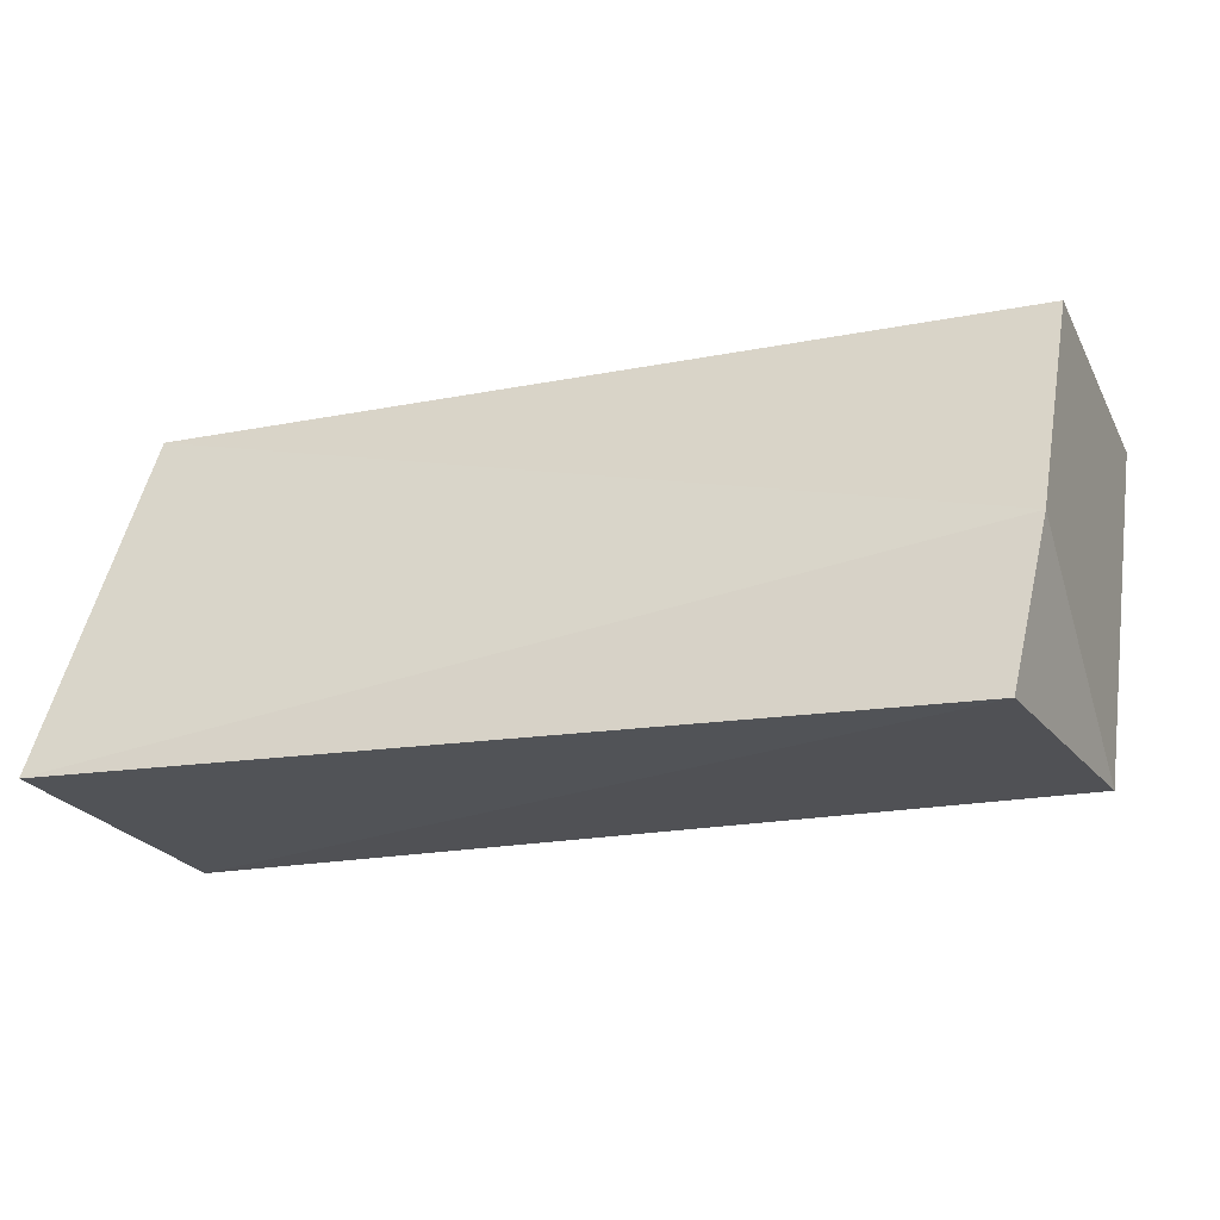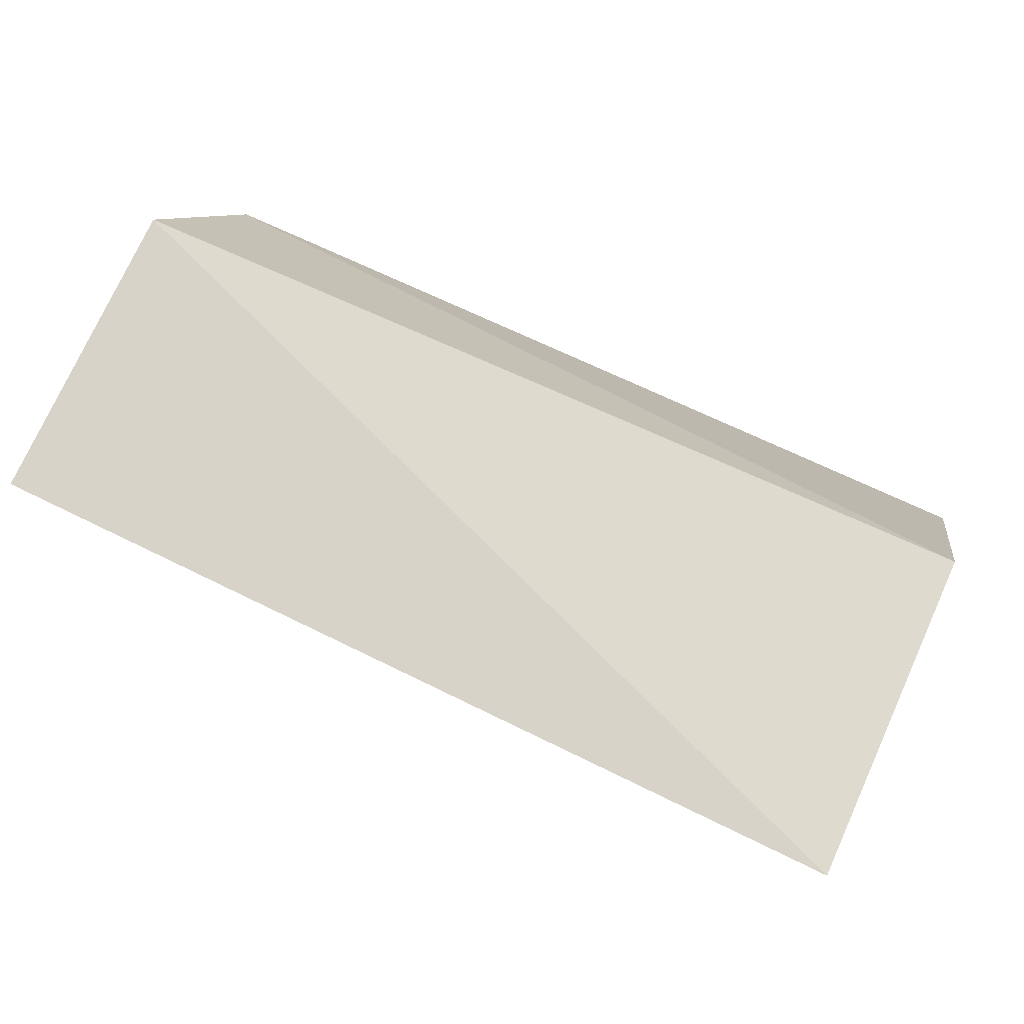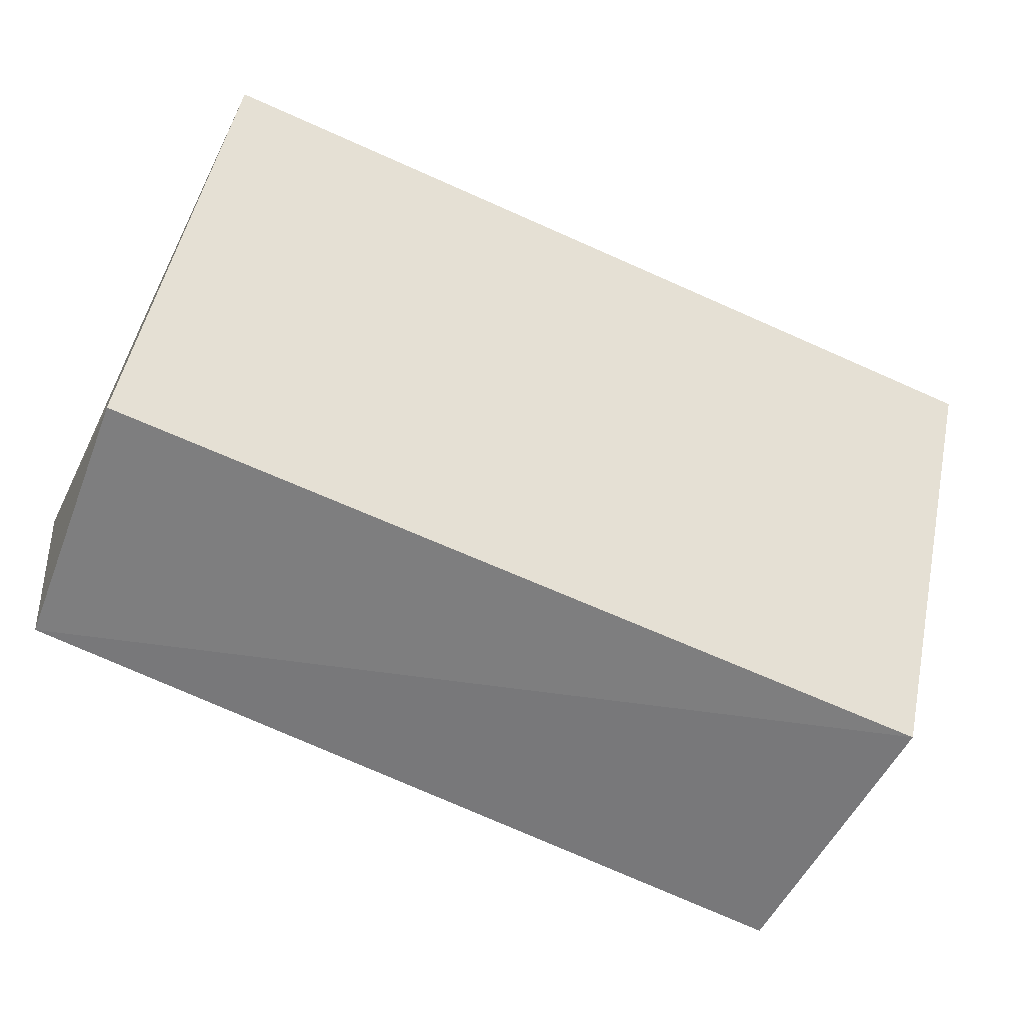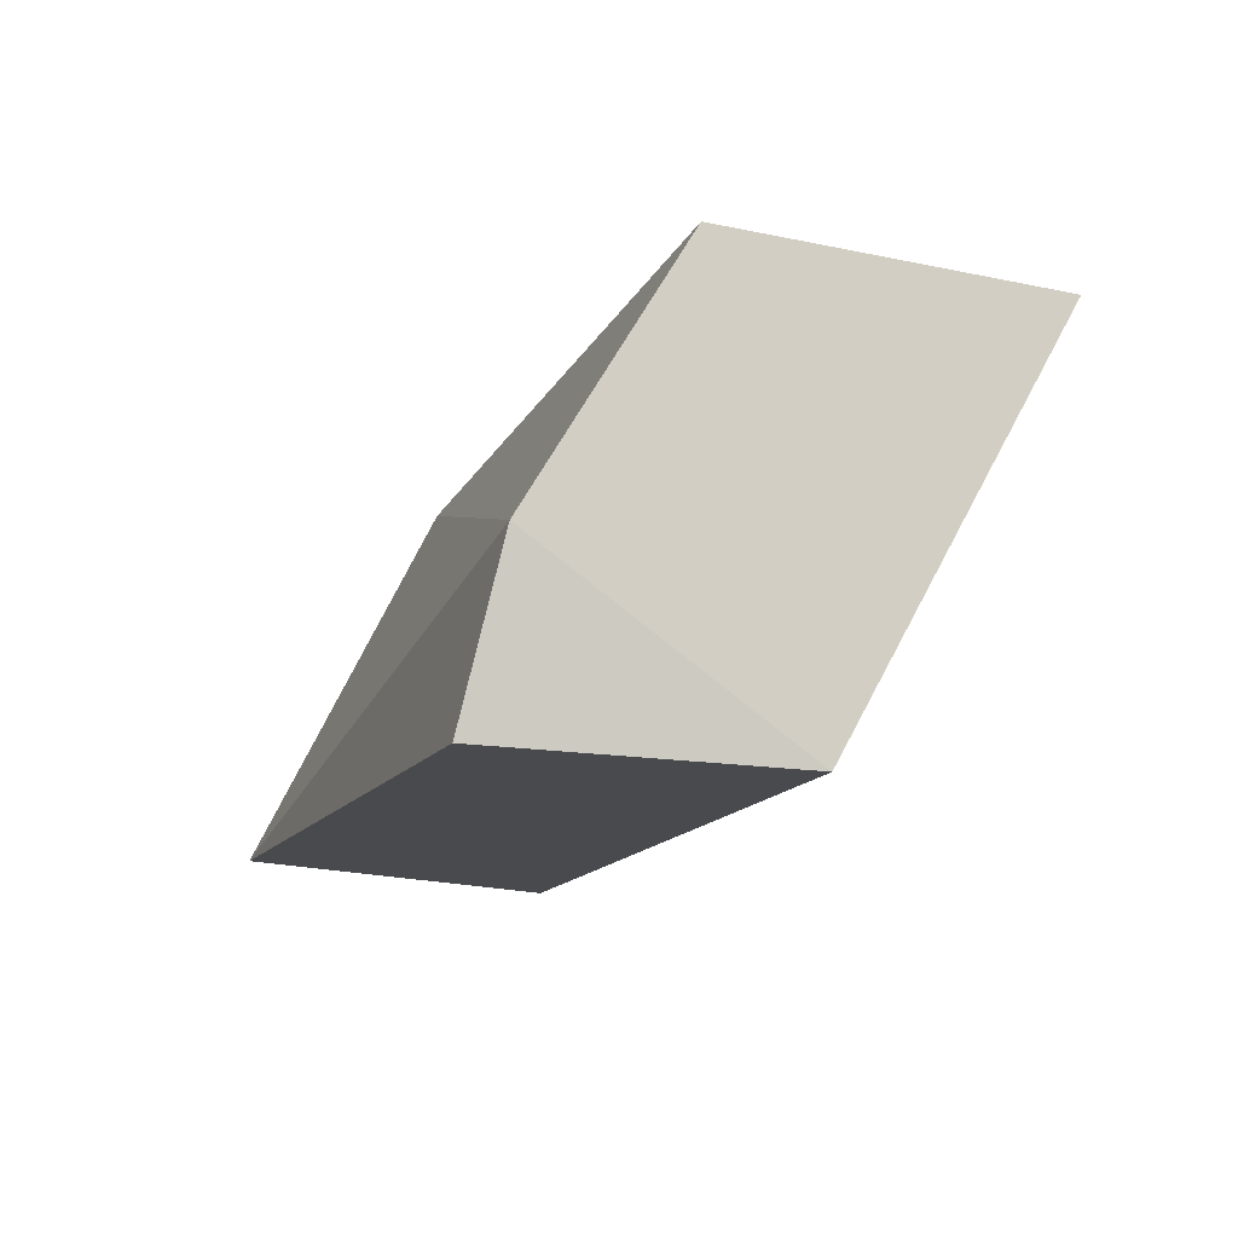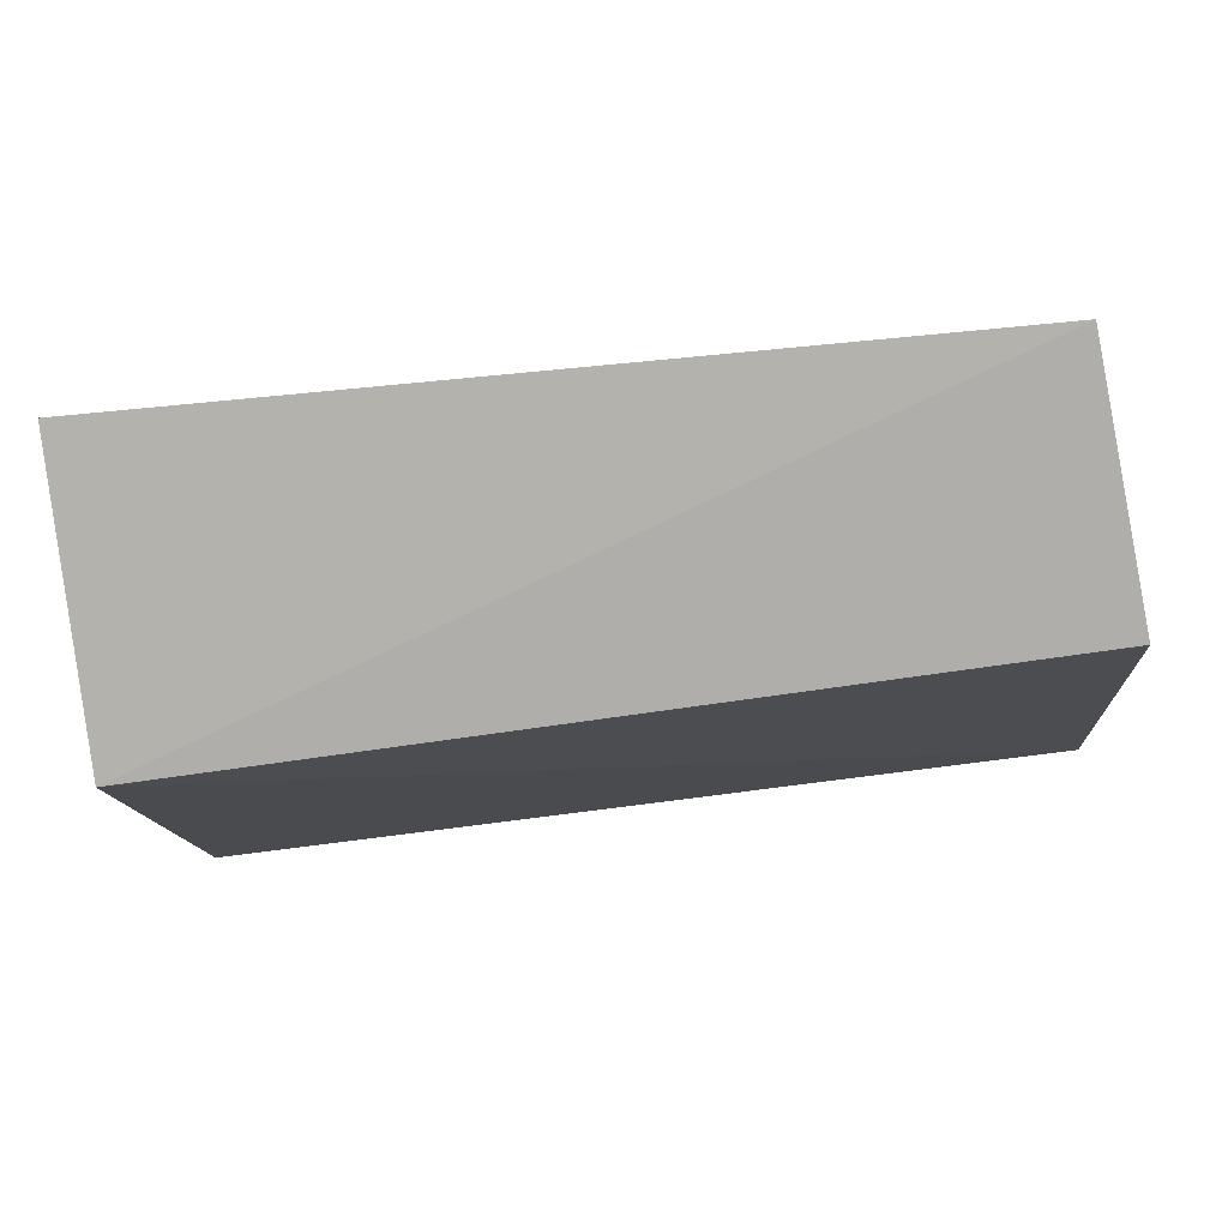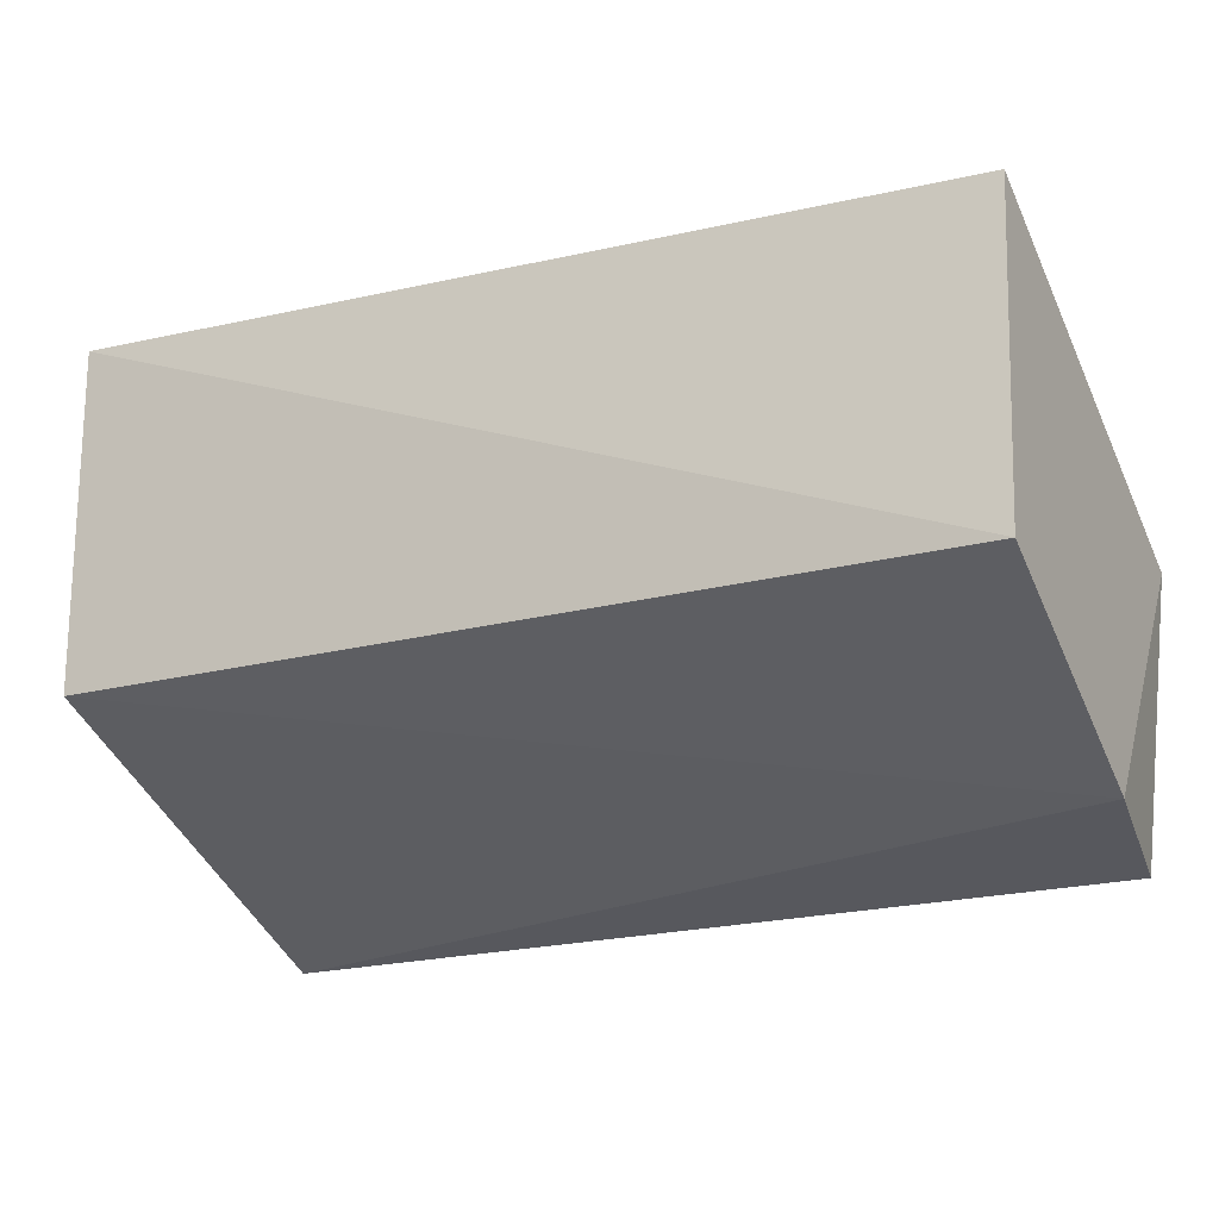
<metadata>
{"format":"obj","ext":"obj","renderer":"f3d","projection":"perspective","resolution":1024,"background":"white","views":[{"elev":-17.9,"azim":-158.6,"up":"+Y"},{"elev":71.2,"azim":24.8,"up":"+Y"},{"elev":-61.9,"azim":-26.8,"up":"+Y"},{"elev":-12.4,"azim":-107.0,"up":"+Y"},{"elev":-75.5,"azim":-173.5,"up":"+Y"},{"elev":-18.1,"azim":-151.9,"up":"+Z"}]}
</metadata>
<code>
v 0.08076 0.1264 -0.5692
v 0.08076 0.1948 -0.535
v 0.08076 0.1948 -0.4751
v 0.08076 0.1221 -0.5136
v -0.07305 0.1242 -0.5665
v -0.07763 0.1906 -0.4794
v -0.07763 0.1948 -0.535
v -0.07763 0.152 -0.5607
v -0.07763 0.1221 -0.5179
f 7 2 8
f 9 5 4
f 1 3 4
f 5 1 4
f 7 9 6
f 3 7 6
f 9 4 6
f 4 3 6
f 7 3 2
f 3 1 2
f 2 1 8
f 9 7 8
f 5 9 8
f 1 5 8

</code>
